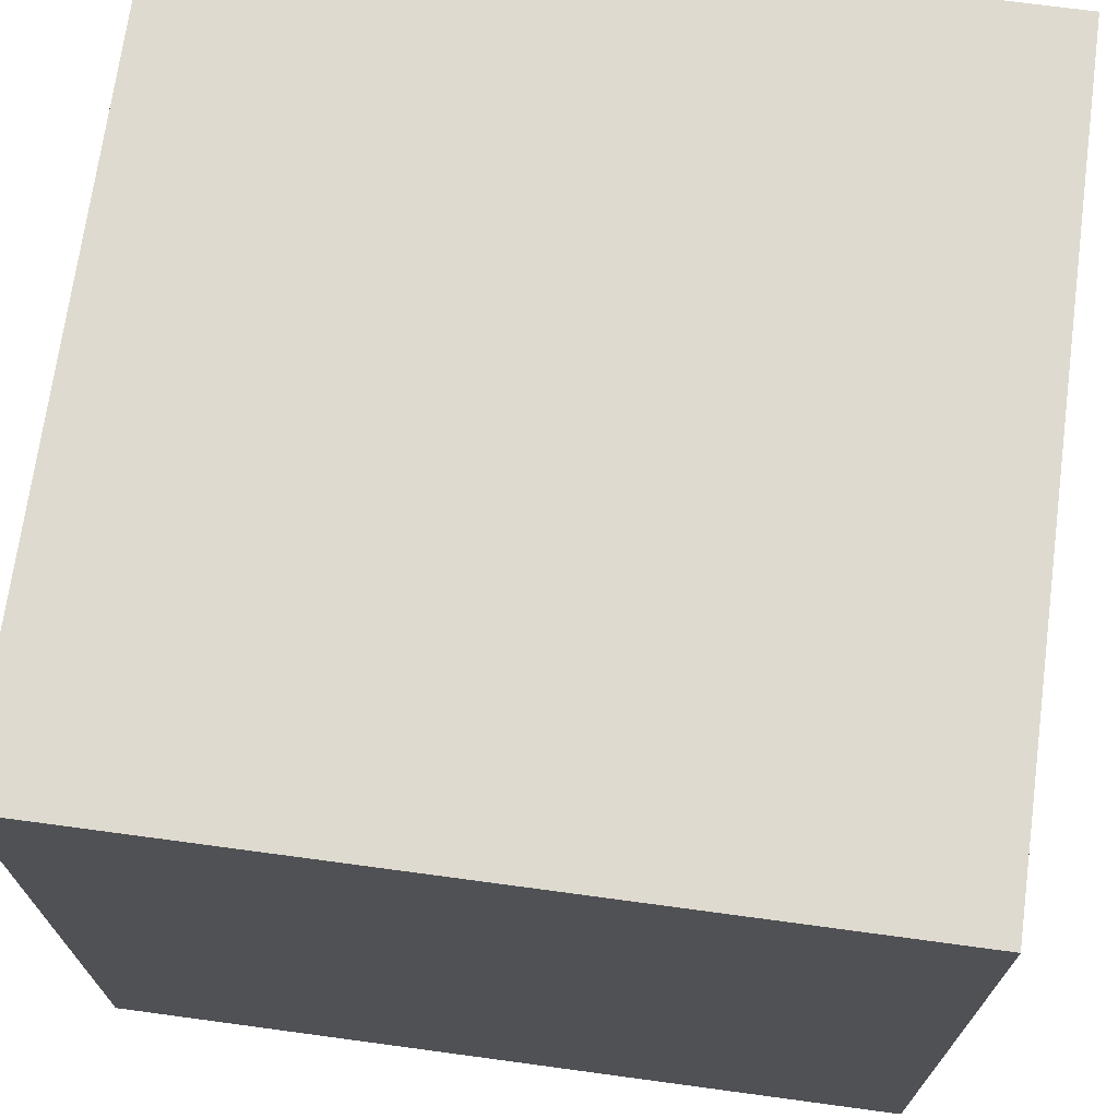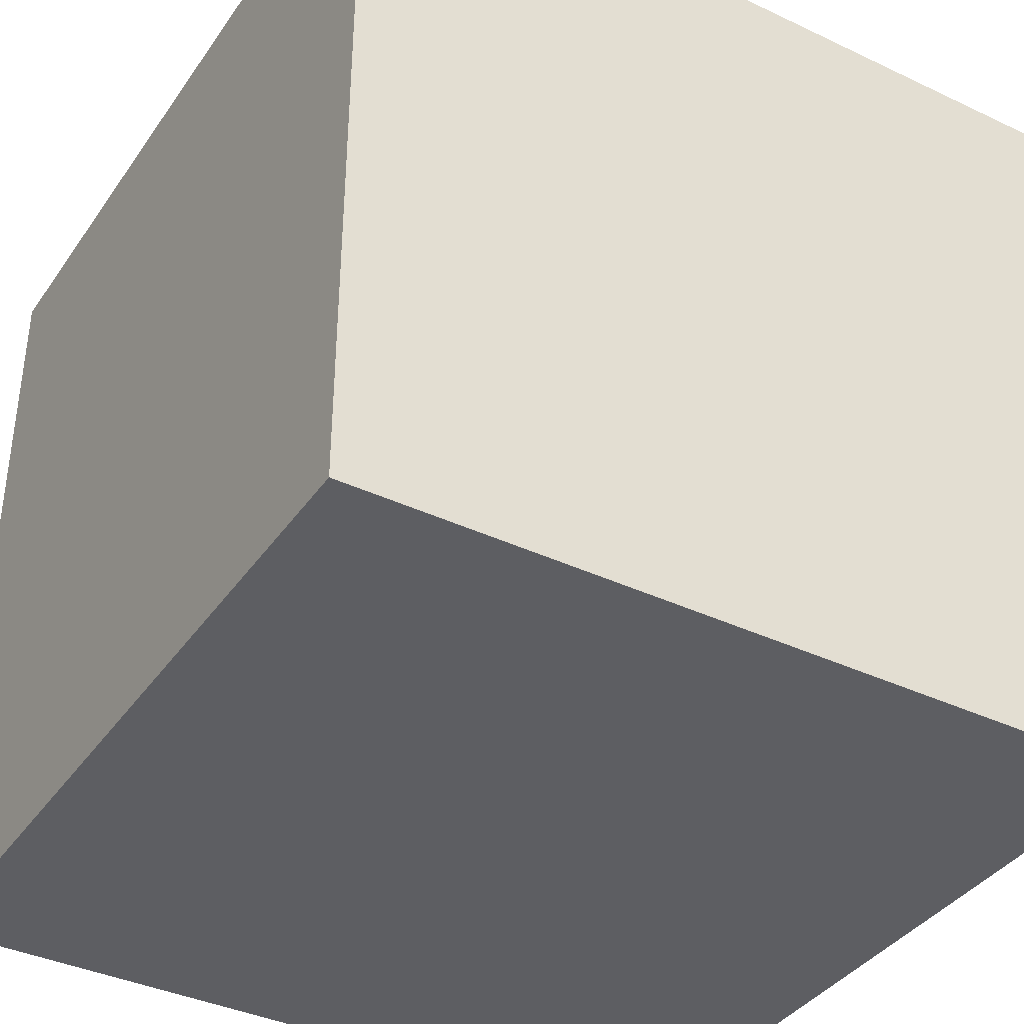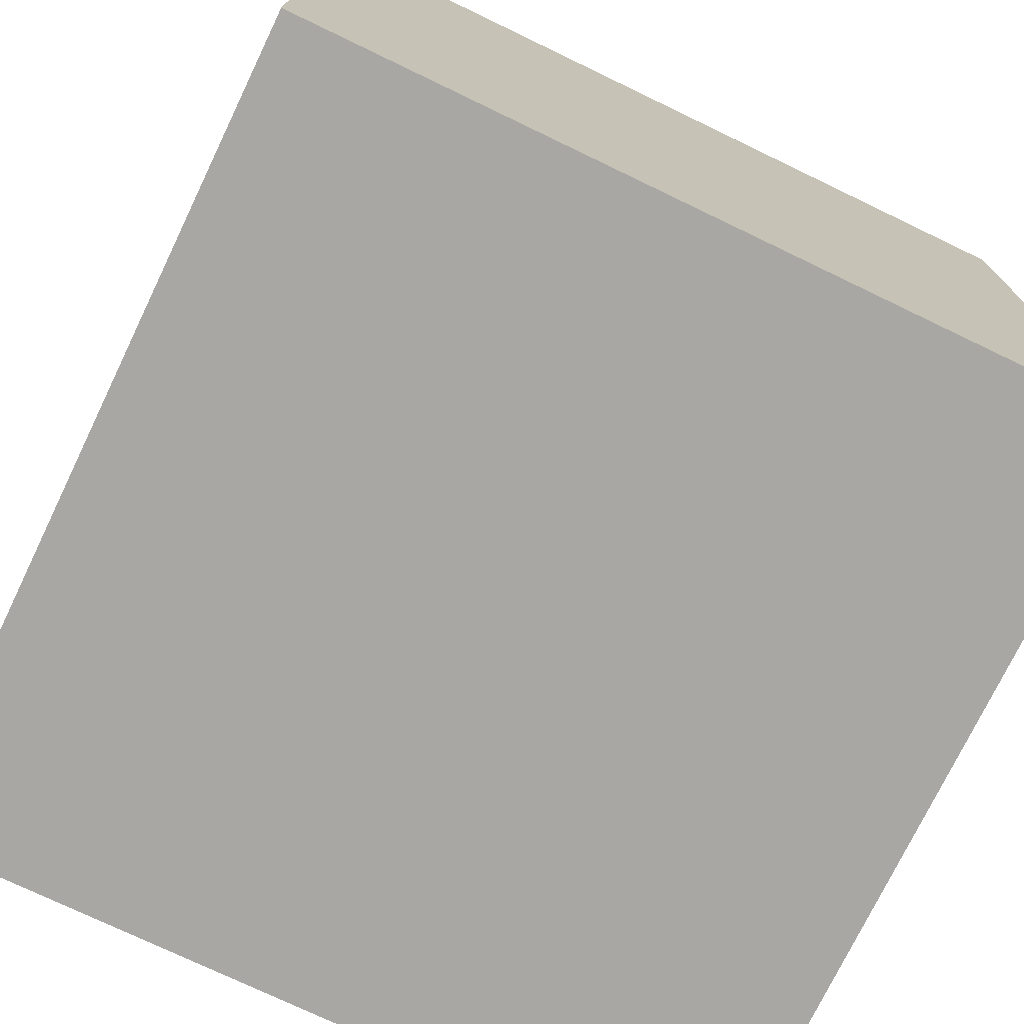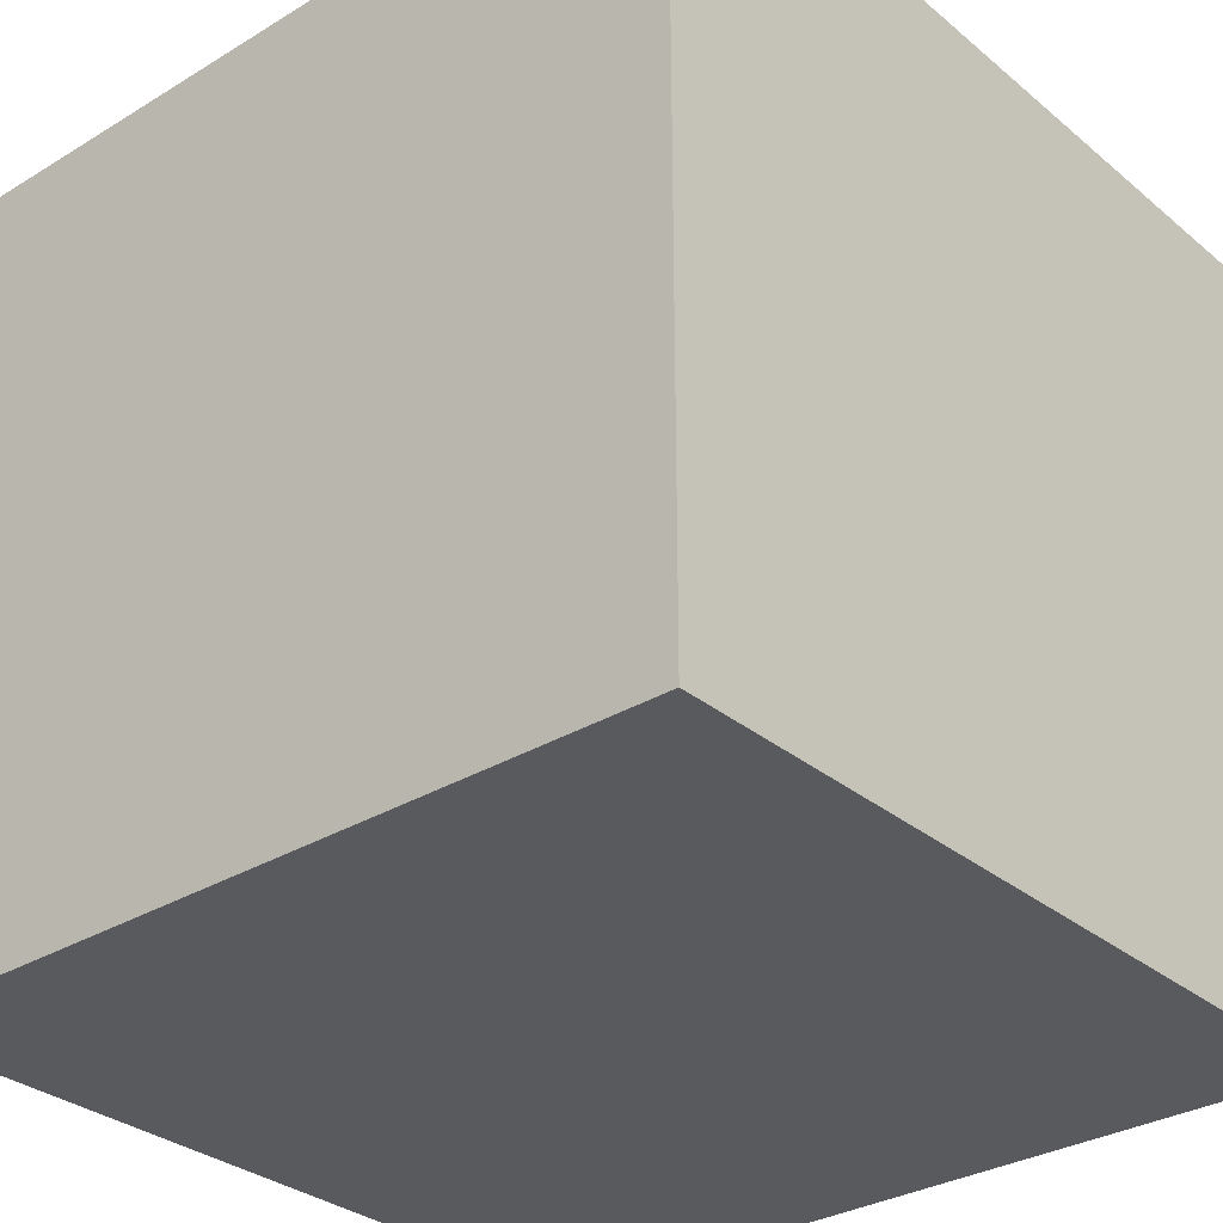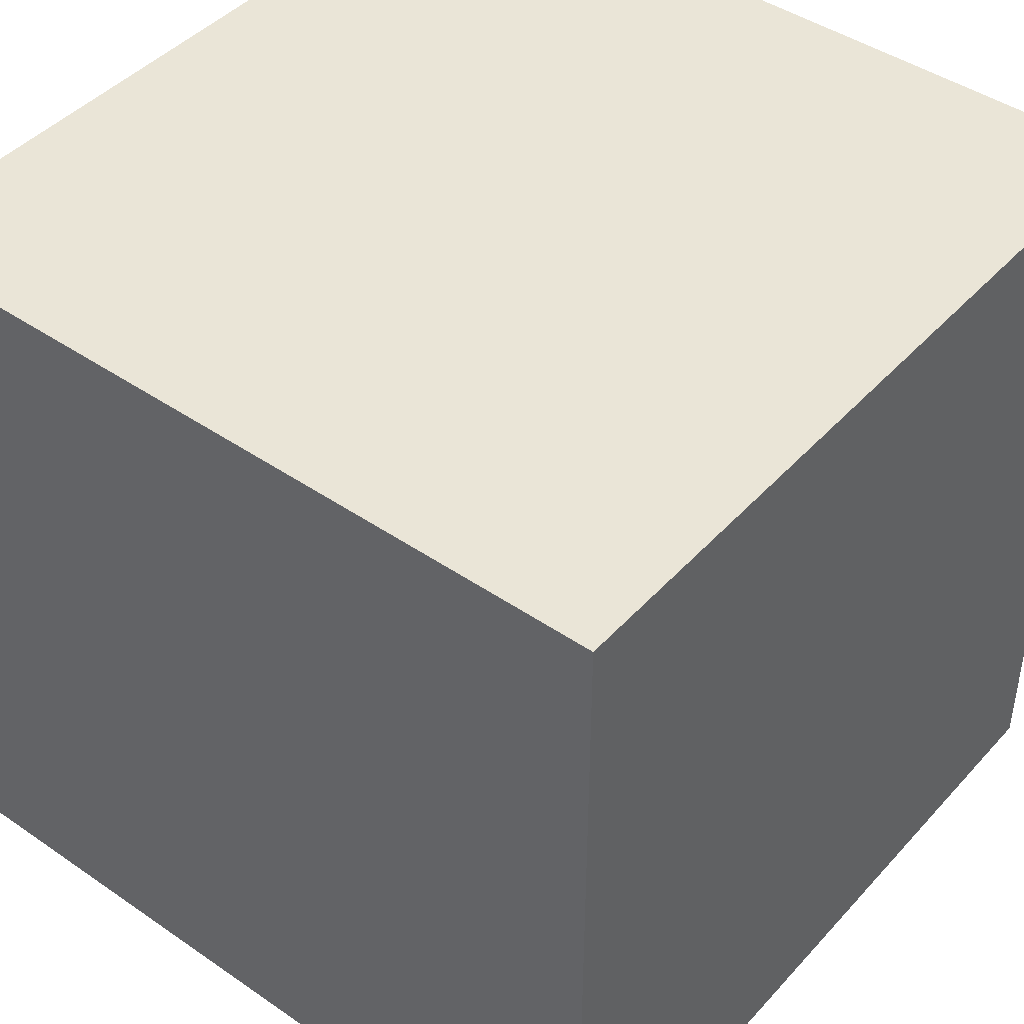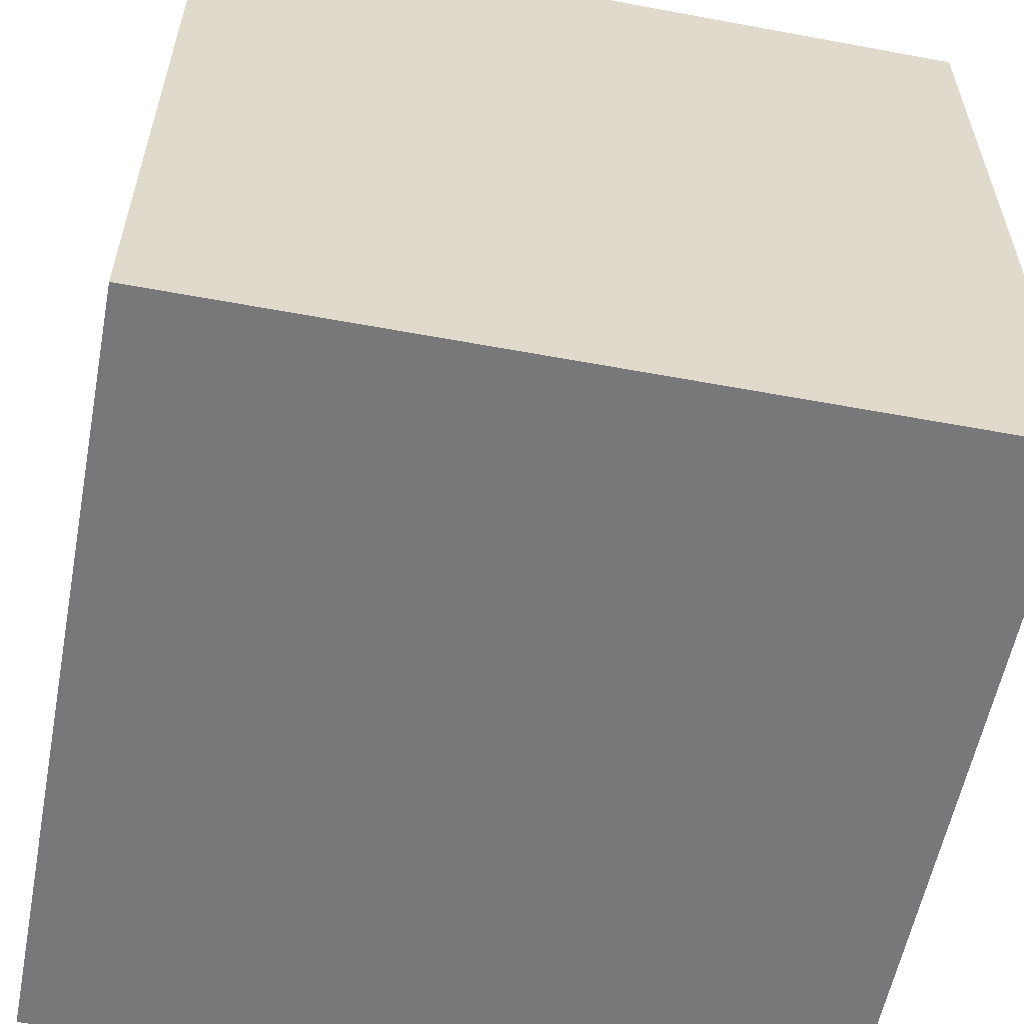
<metadata>
{"format":"obj","ext":"obj","renderer":"f3d","projection":"perspective","resolution":1024,"background":"white","views":[{"elev":70.7,"azim":97.7,"up":"+Z"},{"elev":-38.3,"azim":59.1,"up":"+Y"},{"elev":-74.6,"azim":154.3,"up":"+Y"},{"elev":-31.4,"azim":-139.3,"up":"+Y"},{"elev":44.2,"azim":-51.2,"up":"+Y"},{"elev":-57.6,"azim":-10.9,"up":"+Y"}]}
</metadata>
<code>
o Cube
v 1 1 -1
v 1 -1 -1
v 1 1 1
v 1 -1 1
v -1 1 -1
v -1 -1 -1
v -1 1 1
v -1 -1 1
f 5 3 1
f 3 8 4
f 7 6 8
f 2 8 6
f 1 4 2
f 5 2 6
f 5 7 3
f 3 7 8
f 7 5 6
f 2 4 8
f 1 3 4
f 5 1 2

</code>
